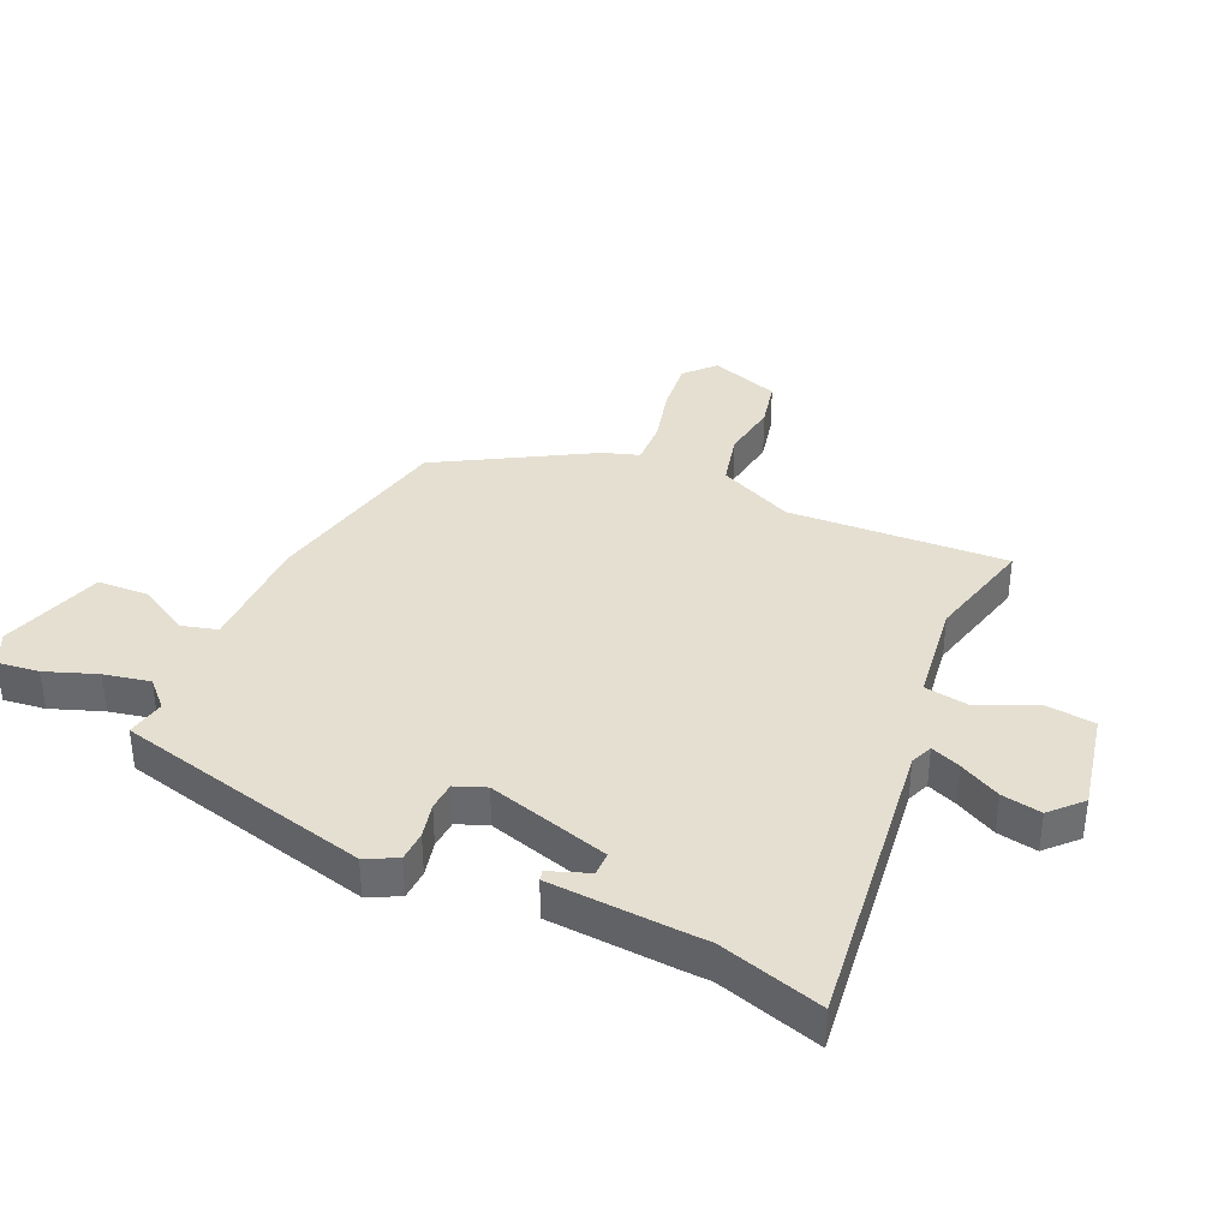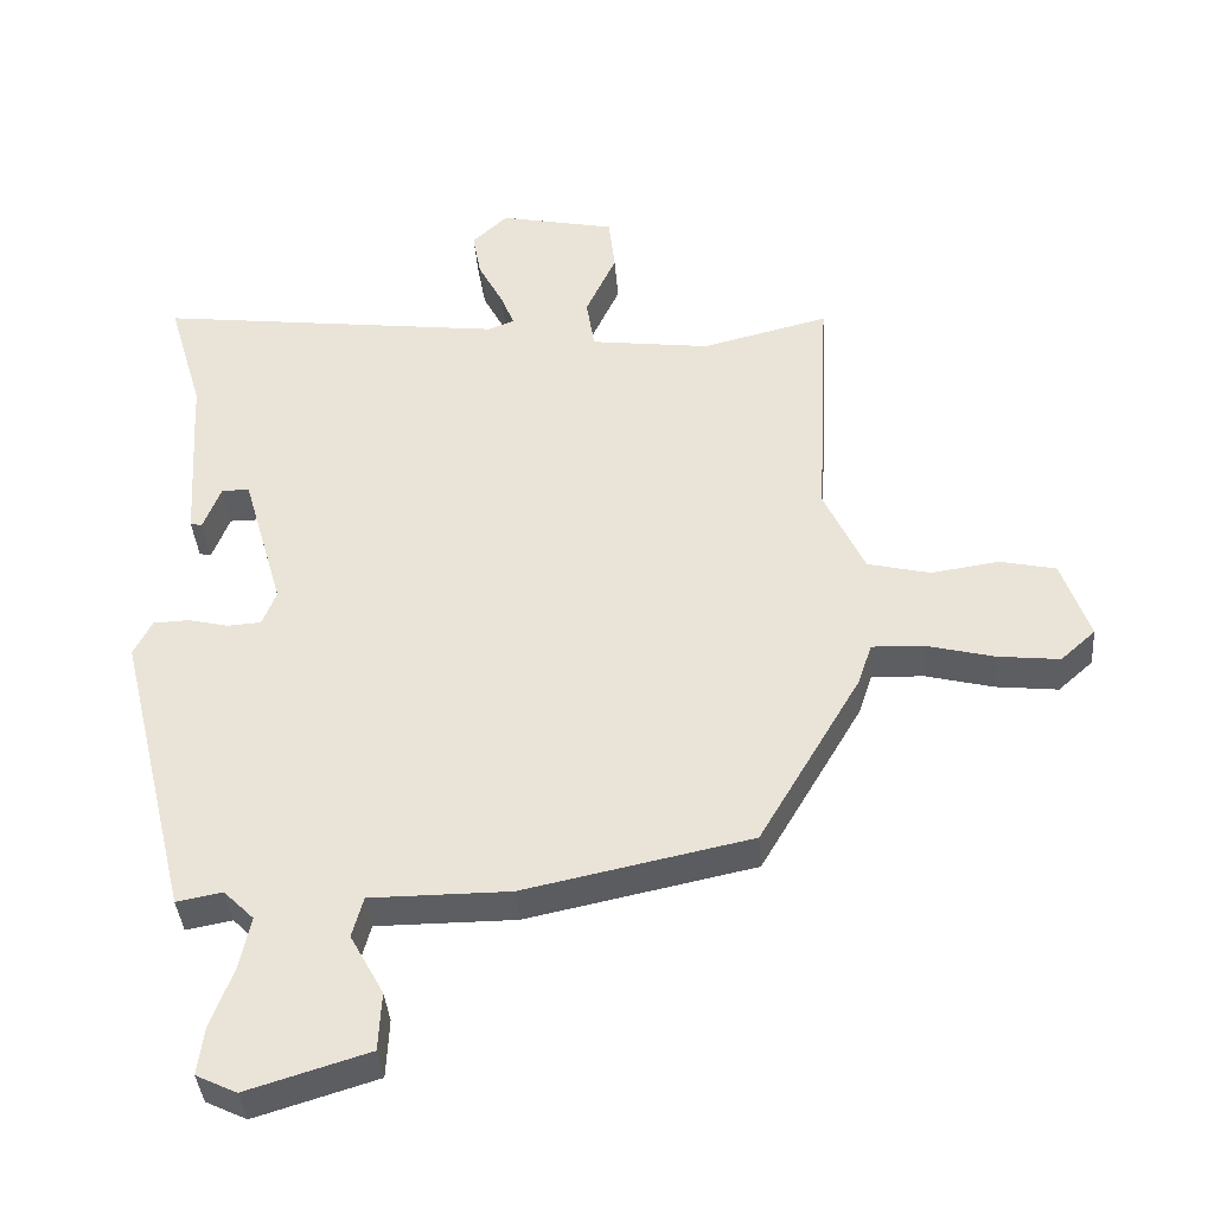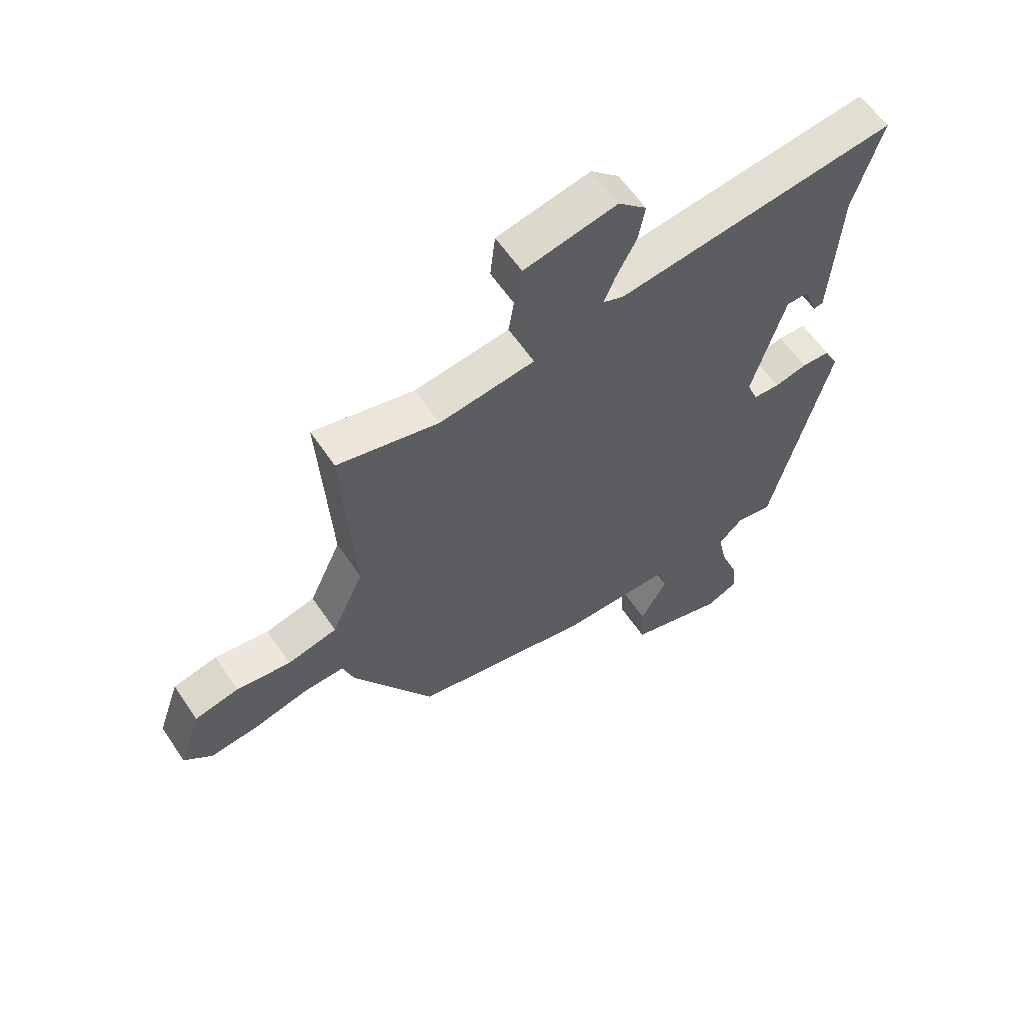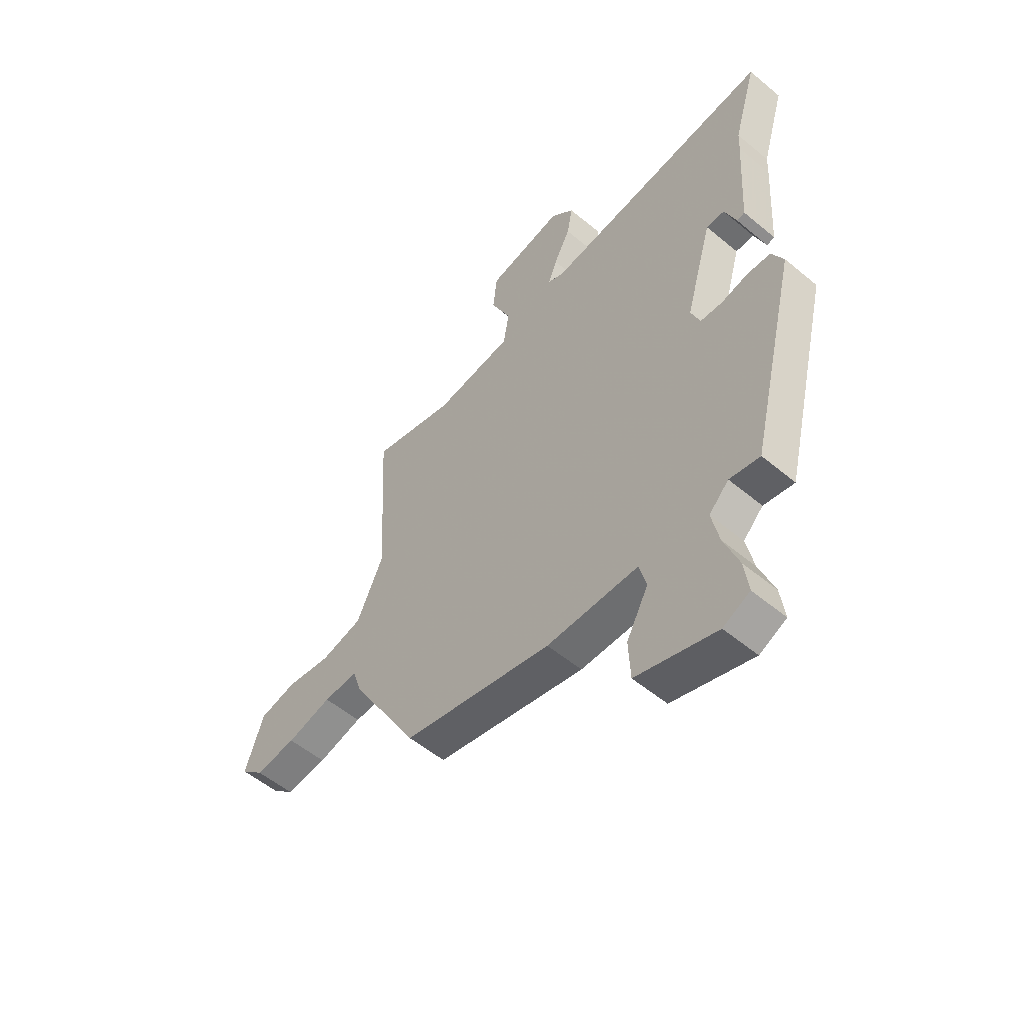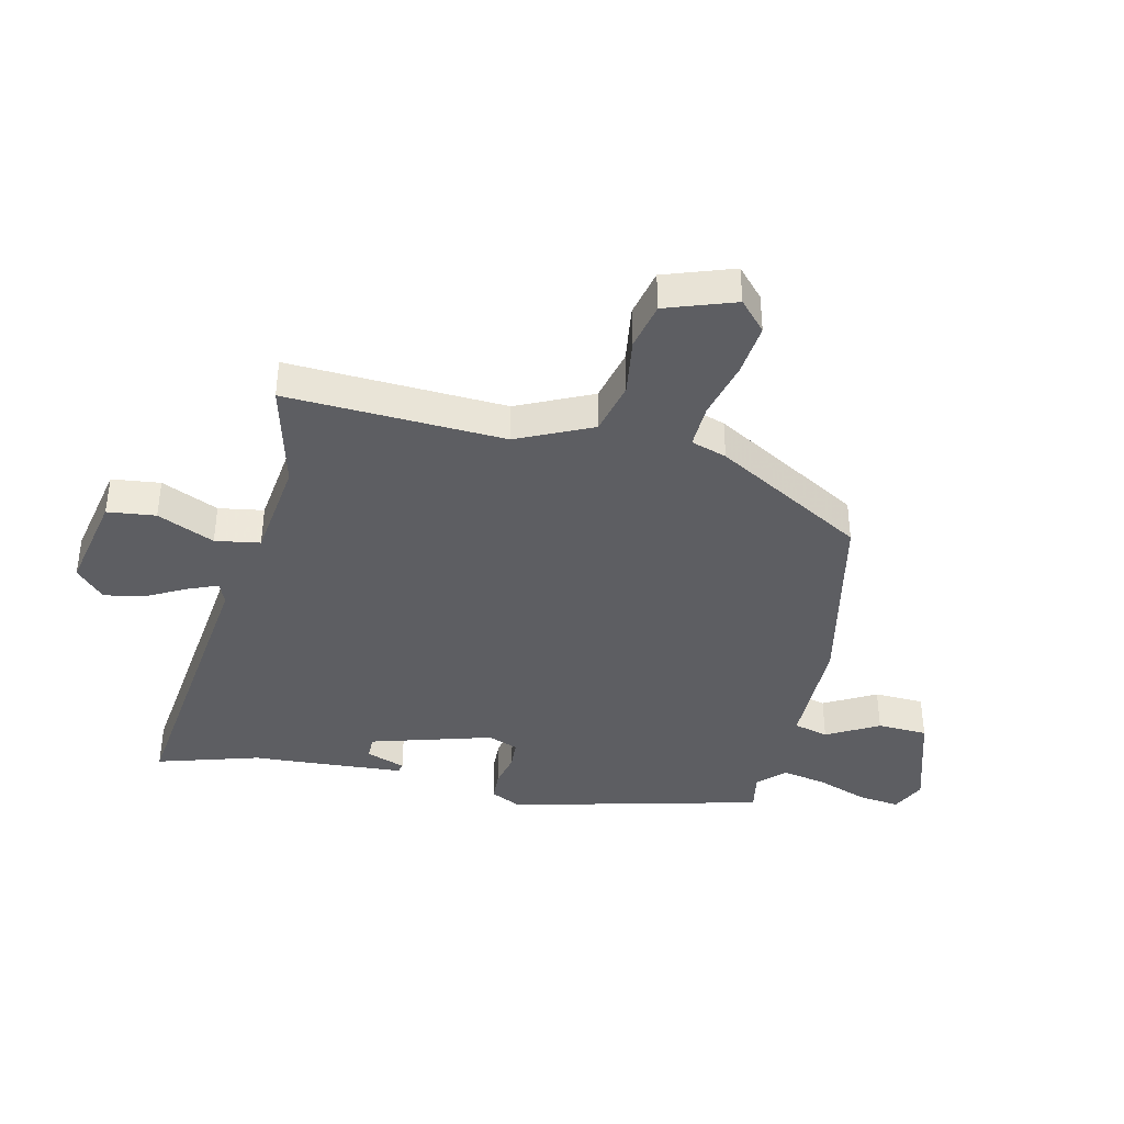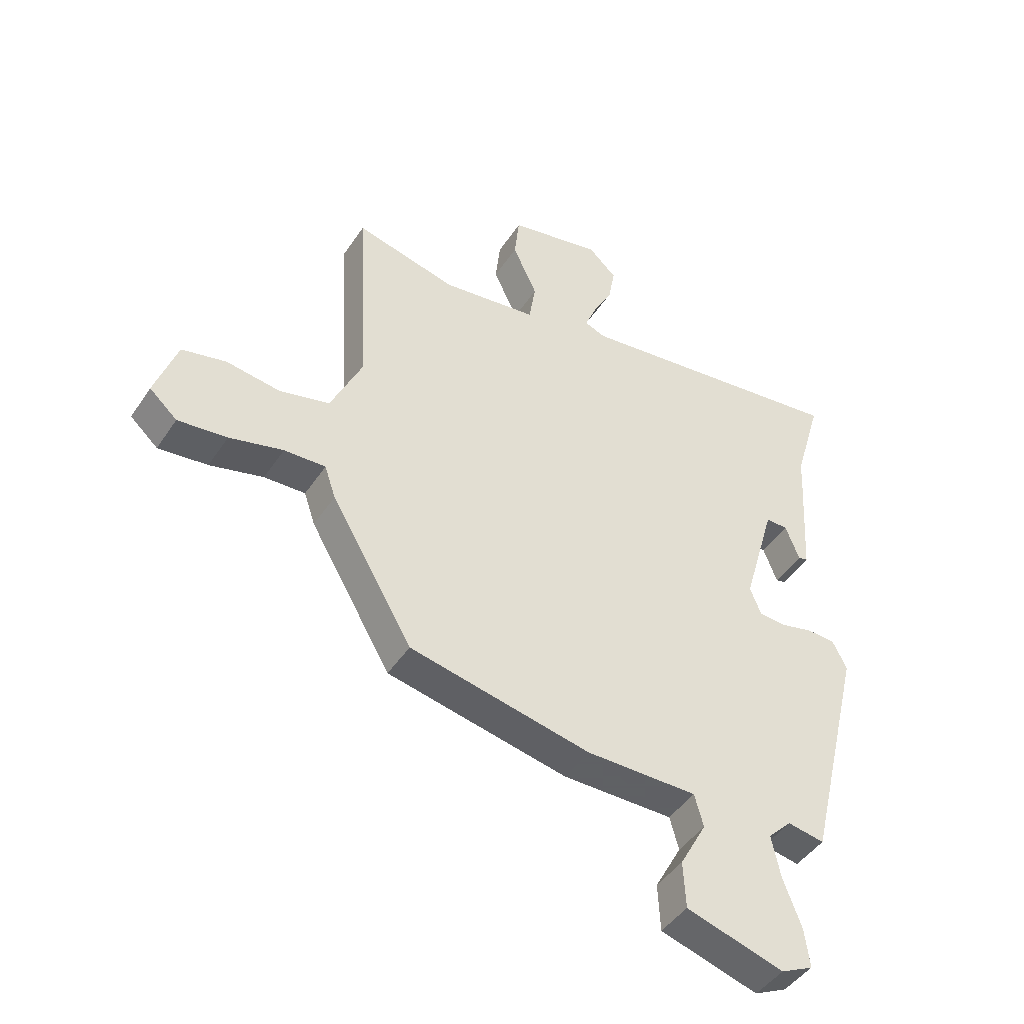
<metadata>
{"format":"obj","ext":"obj","renderer":"f3d","projection":"perspective","resolution":1024,"background":"white","views":[{"elev":36.8,"azim":-65.6,"up":"+Y"},{"elev":-38.8,"azim":4.6,"up":"+Z"},{"elev":60.4,"azim":146.1,"up":"+Z"},{"elev":-54.3,"azim":-131.5,"up":"+Z"},{"elev":-39.2,"azim":77.4,"up":"+Y"},{"elev":-45.3,"azim":148.5,"up":"+Z"}]}
</metadata>
<code>
v -0.473 0.07 0.408
v -0.524 0.07 0.582
v -0.021 0.07 0.518
v 0.016 0.07 0.533
v -0.004 0.07 0.583
v -0.04 0.07 0.652
v -0.052 0.07 0.719
v -0.001 0.07 0.767
v 0.166 0.07 0.732
v 0.175 0.07 0.65
v 0.131 0.07 0.554
v 0.143 0.07 0.478
v 0.315 0.07 0.455
v 0.498 0.07 0.5
v 0.478 0.07 0.132
v 0.536 0.07 0.005
v 0.626 0.07 -0.017
v 0.724 0.07 -0.003
v 0.804 0.07 -0.021
v 0.844 0.07 -0.138
v 0.794 0.07 -0.183
v 0.705 0.07 -0.173
v 0.608 0.07 -0.148
v 0.533 0.07 -0.145
v 0.513 0.07 -0.205
v 0.366 0.07 -0.457
v 0.04 0.07 -0.525
v -0.16 0.07 -0.525
v -0.176 0.07 -0.584
v -0.128 0.07 -0.672
v -0.132 0.07 -0.757
v -0.307 0.07 -0.81
v -0.365 0.07 -0.782
v -0.356 0.07 -0.712
v -0.324 0.07 -0.626
v -0.308 0.07 -0.549
v -0.351 0.07 -0.506
v -0.417 0.07 -0.518
v -0.521 0.07 -0.089
v -0.495 0.07 -0.037
v -0.444 0.07 -0.035
v -0.385 0.07 -0.049
v -0.337 0.07 -0.046
v -0.317 0.07 0.005
v -0.376 0.07 0.211
v -0.416 0.07 0.211
v -0.441 0.07 0.145
v -0.458 0.07 0.149
v -0.471 0.07 0.361
v -0.473 0 0.408
v -0.524 0 0.582
v -0.021 0 0.518
v 0.016 0 0.533
v -0.004 0 0.583
v -0.04 0 0.652
v -0.052 0 0.719
v -0.001 0 0.767
v 0.166 0 0.732
v 0.175 0 0.65
v 0.131 0 0.554
v 0.143 0 0.478
v 0.315 0 0.455
v 0.498 0 0.5
v 0.478 0 0.132
v 0.536 0 0.005
v 0.626 0 -0.017
v 0.724 0 -0.003
v 0.804 0 -0.021
v 0.844 0 -0.138
v 0.794 0 -0.183
v 0.705 0 -0.173
v 0.608 0 -0.148
v 0.533 0 -0.145
v 0.513 0 -0.205
v 0.366 0 -0.457
v 0.04 0 -0.525
v -0.16 0 -0.525
v -0.176 0 -0.584
v -0.128 0 -0.672
v -0.132 0 -0.757
v -0.307 0 -0.81
v -0.365 0 -0.782
v -0.356 0 -0.712
v -0.324 0 -0.626
v -0.308 0 -0.549
v -0.351 0 -0.506
v -0.417 0 -0.518
v -0.521 0 -0.089
v -0.495 0 -0.037
v -0.444 0 -0.035
v -0.385 0 -0.049
v -0.337 0 -0.046
v -0.317 0 0.005
v -0.376 0 0.211
v -0.416 0 0.211
v -0.441 0 0.145
v -0.458 0 0.149
v -0.471 0 0.361
f 46 47 48 49
f 45 46 49 1
f 39 40 41 42
f 37 38 39 42
f 36 37 42 43
f 32 33 34 35
f 32 35 36
f 29 30 31 32
f 28 29 32 36
f 25 26 27 28
f 24 25 28 36
f 20 21 22 23
f 20 23 24
f 17 18 19 20
f 16 17 20 24
f 15 16 24 36
f 13 14 15 36
f 8 9 10 11
f 8 11 12
f 5 6 7 8
f 4 5 8 12
f 3 4 12
f 45 1 2 3
f 44 45 3 12
f 36 43 44
f 12 13 36 44
f 98 97 96 95
f 50 98 95 94
f 91 90 89 88
f 91 88 87 86
f 92 91 86 85
f 84 83 82 81
f 85 84 81
f 81 80 79 78
f 85 81 78 77
f 77 76 75 74
f 85 77 74 73
f 72 71 70 69
f 73 72 69
f 69 68 67 66
f 73 69 66 65
f 85 73 65 64
f 85 64 63 62
f 60 59 58 57
f 61 60 57
f 57 56 55 54
f 61 57 54 53
f 61 53 52
f 52 51 50 94
f 61 52 94 93
f 93 92 85
f 93 85 62 61
f 1 50 51 2
f 2 51 52 3
f 3 52 53 4
f 4 53 54 5
f 5 54 55 6
f 6 55 56 7
f 7 56 57 8
f 8 57 58 9
f 9 58 59 10
f 10 59 60 11
f 11 60 61 12
f 12 61 62 13
f 13 62 63 14
f 14 63 64 15
f 15 64 65 16
f 16 65 66 17
f 17 66 67 18
f 18 67 68 19
f 19 68 69 20
f 20 69 70 21
f 21 70 71 22
f 22 71 72 23
f 23 72 73 24
f 24 73 74 25
f 25 74 75 26
f 26 75 76 27
f 27 76 77 28
f 28 77 78 29
f 29 78 79 30
f 30 79 80 31
f 31 80 81 32
f 32 81 82 33
f 33 82 83 34
f 34 83 84 35
f 35 84 85 36
f 36 85 86 37
f 37 86 87 38
f 38 87 88 39
f 39 88 89 40
f 40 89 90 41
f 41 90 91 42
f 42 91 92 43
f 43 92 93 44
f 44 93 94 45
f 45 94 95 46
f 46 95 96 47
f 47 96 97 48
f 48 97 98 49
f 49 98 50 1

</code>
